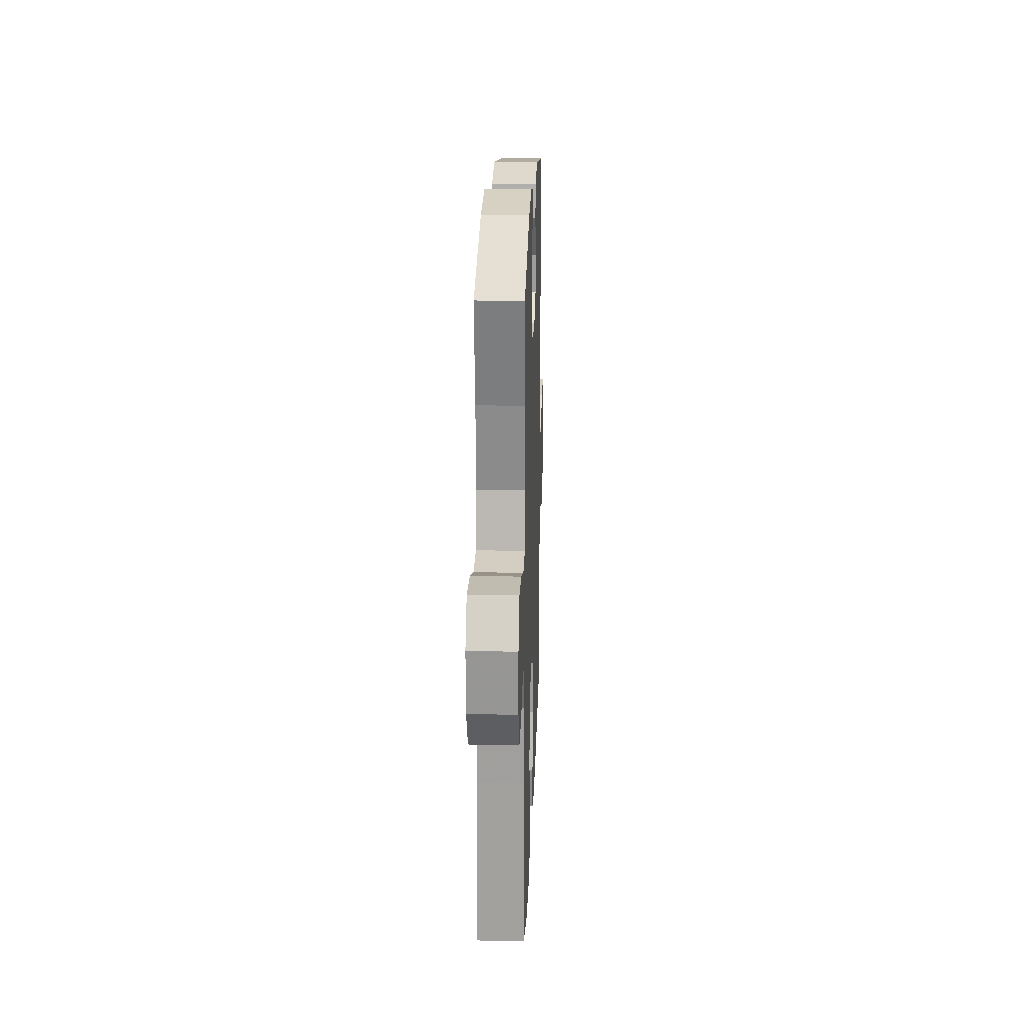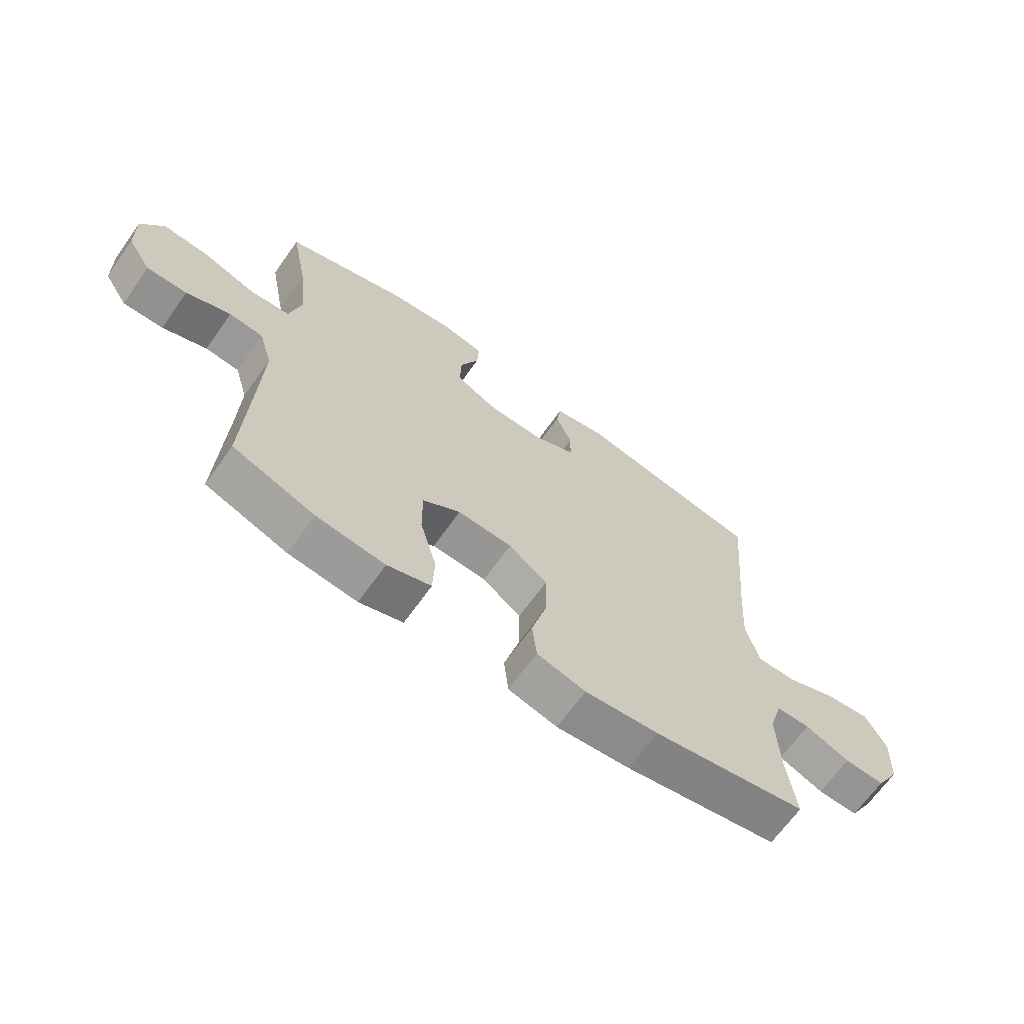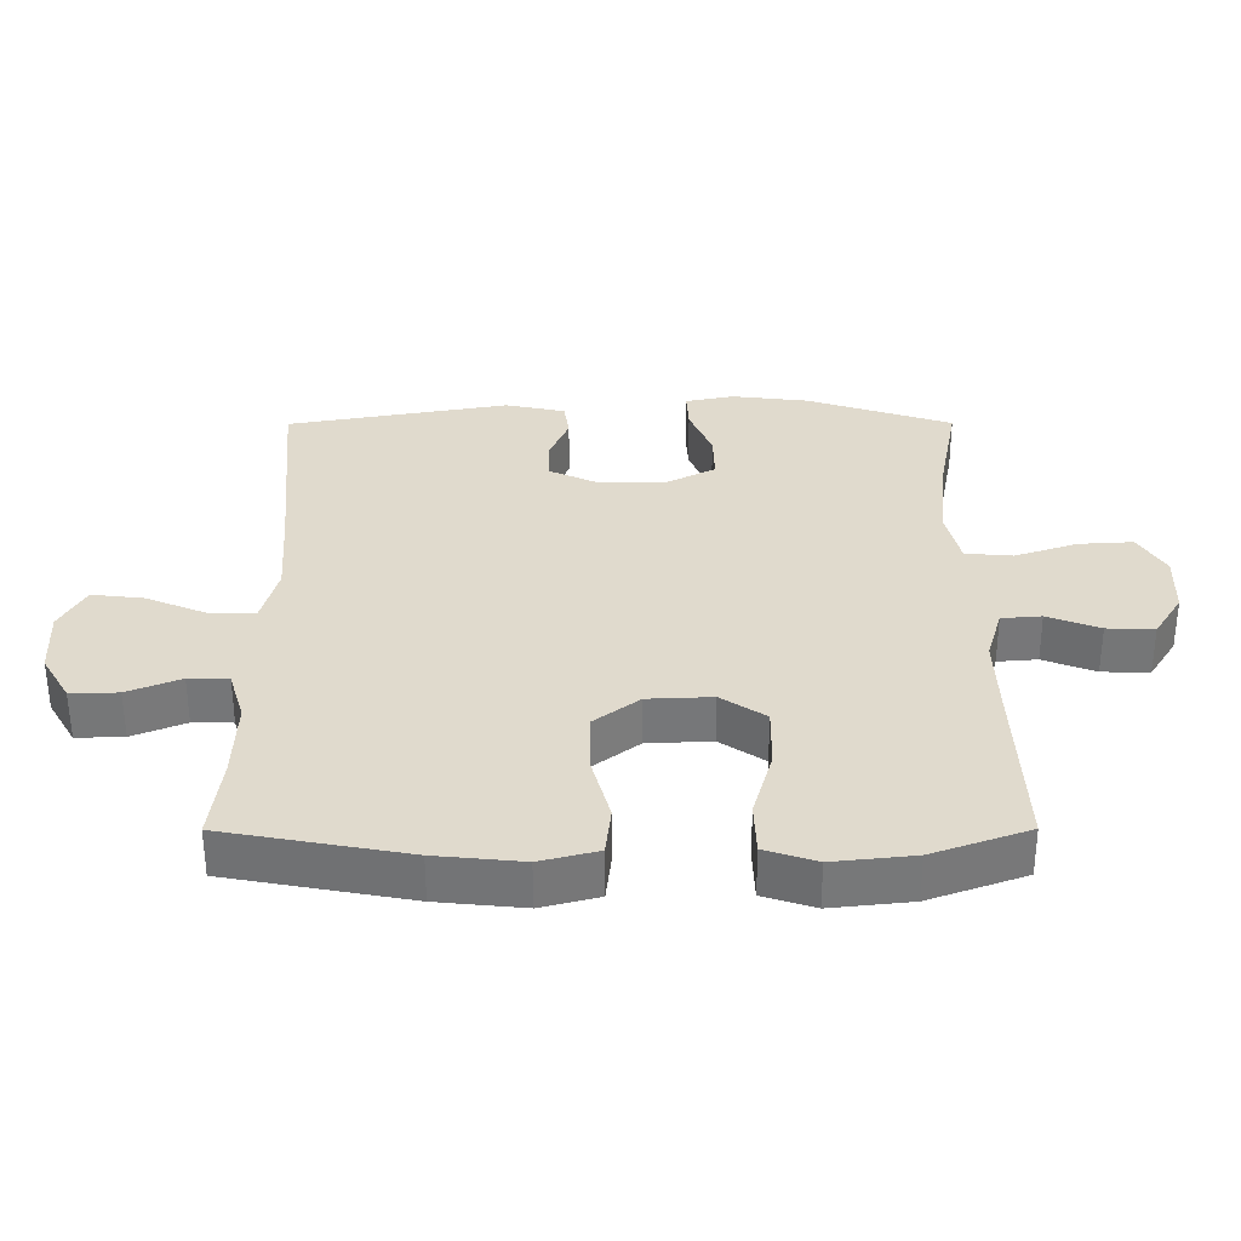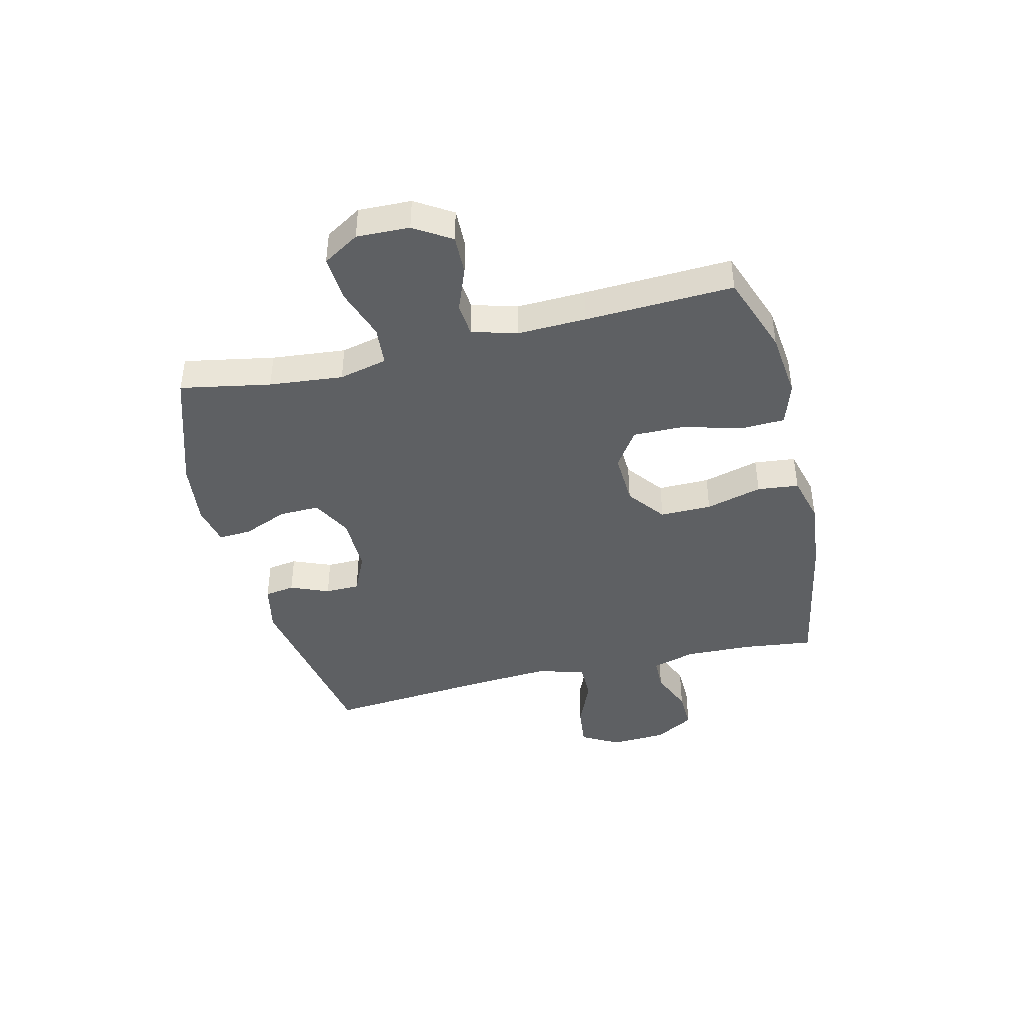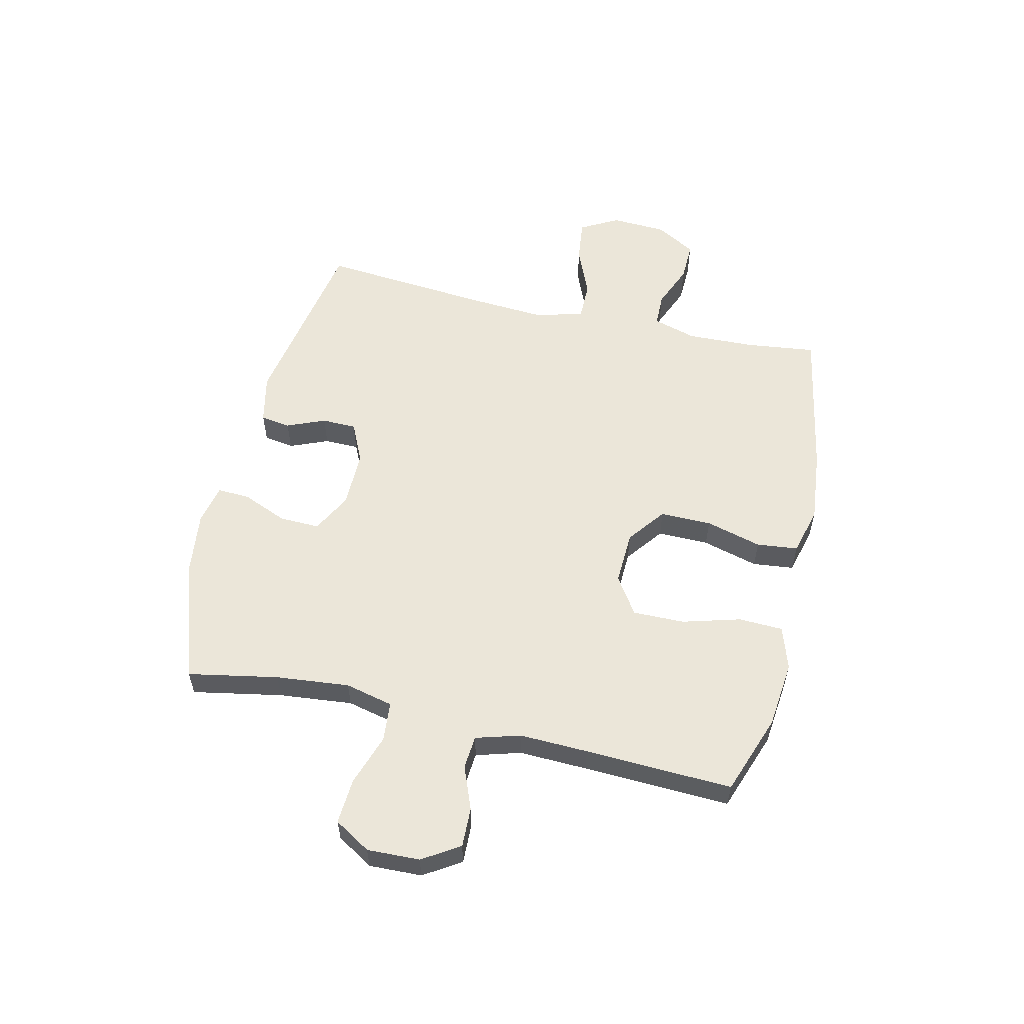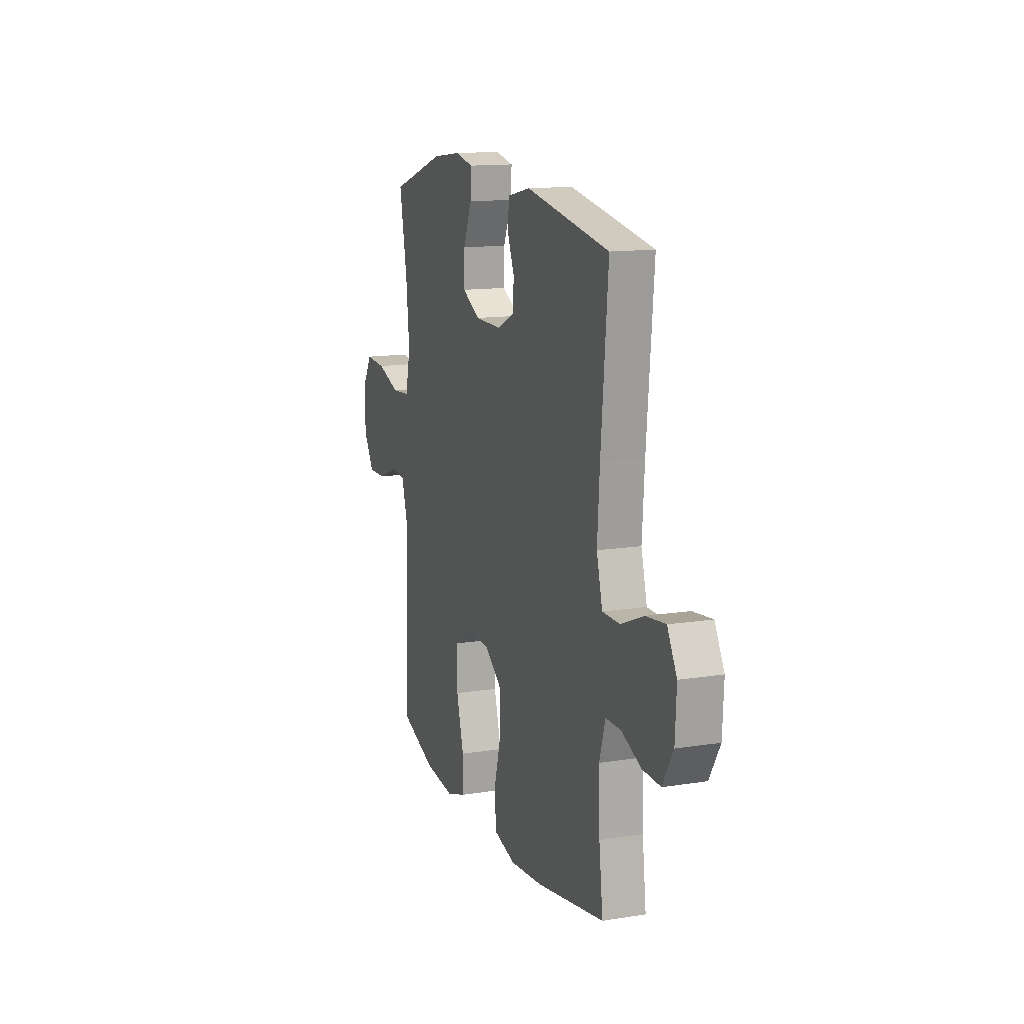
<metadata>
{"format":"obj","ext":"obj","renderer":"f3d","projection":"perspective","resolution":1024,"background":"white","views":[{"elev":20.1,"azim":92.0,"up":"+Z"},{"elev":-66.8,"azim":144.6,"up":"+Z"},{"elev":-56.9,"azim":0.1,"up":"+Z"},{"elev":-42.2,"azim":103.7,"up":"+Y"},{"elev":56.7,"azim":103.0,"up":"+Y"},{"elev":13.7,"azim":-109.6,"up":"+Z"}]}
</metadata>
<code>
v 0.5 0.07 -0.5
v 0.358 0.07 -0.551
v 0.239 0.07 -0.564
v 0.163 0.07 -0.539
v 0.16 0.07 -0.461
v 0.189 0.07 -0.358
v 0.19 0.07 -0.267
v 0.124 0.07 -0.223
v 0.029 0.07 -0.227
v -0.038 0.07 -0.278
v -0.037 0.07 -0.369
v -0.01 0.07 -0.468
v -0.018 0.07 -0.541
v -0.103 0.07 -0.563
v -0.231 0.07 -0.55
v -0.5 0.07 -0.5
v -0.485 0.07 -0.377
v -0.481 0.07 -0.257
v -0.504 0.07 -0.18
v -0.563 0.07 -0.179
v -0.641 0.07 -0.211
v -0.711 0.07 -0.213
v -0.752 0.07 -0.143
v -0.757 0.07 -0.044
v -0.72 0.07 0.023
v -0.644 0.07 0.014
v -0.555 0.07 -0.023
v -0.487 0.07 -0.023
v -0.464 0.07 0.063
v -0.473 0.07 0.196
v -0.5 0.07 0.5
v -0.173 0.07 0.558
v -0.085 0.07 0.539
v -0.077 0.07 0.486
v -0.105 0.07 0.418
v -0.104 0.07 0.357
v -0.033 0.07 0.324
v 0.069 0.07 0.325
v 0.139 0.07 0.362
v 0.137 0.07 0.433
v 0.104 0.07 0.512
v 0.101 0.07 0.57
v 0.172 0.07 0.585
v 0.286 0.07 0.571
v 0.5 0.07 0.5
v 0.47 0.07 0.341
v 0.457 0.07 0.211
v 0.477 0.07 0.126
v 0.547 0.07 0.12
v 0.639 0.07 0.151
v 0.719 0.07 0.156
v 0.758 0.07 0.092
v 0.755 0.07 -0.001
v 0.714 0.07 -0.066
v 0.644 0.07 -0.064
v 0.567 0.07 -0.034
v 0.508 0.07 -0.039
v 0.485 0.07 -0.118
v 0.489 0.07 -0.239
v 0.5 0 -0.5
v 0.358 0 -0.551
v 0.239 0 -0.564
v 0.163 0 -0.539
v 0.16 0 -0.461
v 0.189 0 -0.358
v 0.19 0 -0.267
v 0.124 0 -0.223
v 0.029 0 -0.227
v -0.038 0 -0.278
v -0.037 0 -0.369
v -0.01 0 -0.468
v -0.018 0 -0.541
v -0.103 0 -0.563
v -0.231 0 -0.55
v -0.5 0 -0.5
v -0.485 0 -0.377
v -0.481 0 -0.257
v -0.504 0 -0.18
v -0.563 0 -0.179
v -0.641 0 -0.211
v -0.711 0 -0.213
v -0.752 0 -0.143
v -0.757 0 -0.044
v -0.72 0 0.023
v -0.644 0 0.014
v -0.555 0 -0.023
v -0.487 0 -0.023
v -0.464 0 0.063
v -0.473 0 0.196
v -0.5 0 0.5
v -0.173 0 0.558
v -0.085 0 0.539
v -0.077 0 0.486
v -0.105 0 0.418
v -0.104 0 0.357
v -0.033 0 0.324
v 0.069 0 0.325
v 0.139 0 0.362
v 0.137 0 0.433
v 0.104 0 0.512
v 0.101 0 0.57
v 0.172 0 0.585
v 0.286 0 0.571
v 0.5 0 0.5
v 0.47 0 0.341
v 0.457 0 0.211
v 0.477 0 0.126
v 0.547 0 0.12
v 0.639 0 0.151
v 0.719 0 0.156
v 0.758 0 0.092
v 0.755 0 -0.001
v 0.714 0 -0.066
v 0.644 0 -0.064
v 0.567 0 -0.034
v 0.508 0 -0.039
v 0.485 0 -0.118
v 0.489 0 -0.239
f 53 54 55 56
f 53 56 57
f 52 53 57
f 49 50 51 52
f 48 49 52 57
f 47 48 57 58
f 43 44 45 46
f 43 46 47
f 40 41 42 43
f 39 40 43 47
f 38 39 47 58
f 32 33 34 35
f 30 31 32 35
f 29 30 35 36
f 28 29 36 37
f 24 25 26 27
f 24 27 28
f 23 24 28
f 20 21 22 23
f 19 20 23 28
f 18 19 28 37
f 14 15 16 17
f 11 12 13 14
f 10 11 14 17
f 9 10 17 18
f 3 4 5 6
f 3 6 7
f 59 1 2 3
f 59 3 7
f 58 59 7 8
f 38 58 8 9
f 9 18 37 38
f 115 114 113 112
f 116 115 112
f 116 112 111
f 111 110 109 108
f 116 111 108 107
f 117 116 107 106
f 105 104 103 102
f 106 105 102
f 102 101 100 99
f 106 102 99 98
f 117 106 98 97
f 94 93 92 91
f 94 91 90 89
f 95 94 89 88
f 96 95 88 87
f 86 85 84 83
f 87 86 83
f 87 83 82
f 82 81 80 79
f 87 82 79 78
f 96 87 78 77
f 76 75 74 73
f 73 72 71 70
f 76 73 70 69
f 77 76 69 68
f 65 64 63 62
f 66 65 62
f 62 61 60 118
f 66 62 118
f 67 66 118 117
f 68 67 117 97
f 97 96 77 68
f 1 60 61 2
f 2 61 62 3
f 3 62 63 4
f 4 63 64 5
f 5 64 65 6
f 6 65 66 7
f 7 66 67 8
f 8 67 68 9
f 9 68 69 10
f 10 69 70 11
f 11 70 71 12
f 12 71 72 13
f 13 72 73 14
f 14 73 74 15
f 15 74 75 16
f 16 75 76 17
f 17 76 77 18
f 18 77 78 19
f 19 78 79 20
f 20 79 80 21
f 21 80 81 22
f 22 81 82 23
f 23 82 83 24
f 24 83 84 25
f 25 84 85 26
f 26 85 86 27
f 27 86 87 28
f 28 87 88 29
f 29 88 89 30
f 30 89 90 31
f 31 90 91 32
f 32 91 92 33
f 33 92 93 34
f 34 93 94 35
f 35 94 95 36
f 36 95 96 37
f 37 96 97 38
f 38 97 98 39
f 39 98 99 40
f 40 99 100 41
f 41 100 101 42
f 42 101 102 43
f 43 102 103 44
f 44 103 104 45
f 45 104 105 46
f 46 105 106 47
f 47 106 107 48
f 48 107 108 49
f 49 108 109 50
f 50 109 110 51
f 51 110 111 52
f 52 111 112 53
f 53 112 113 54
f 54 113 114 55
f 55 114 115 56
f 56 115 116 57
f 57 116 117 58
f 58 117 118 59
f 59 118 60 1

</code>
